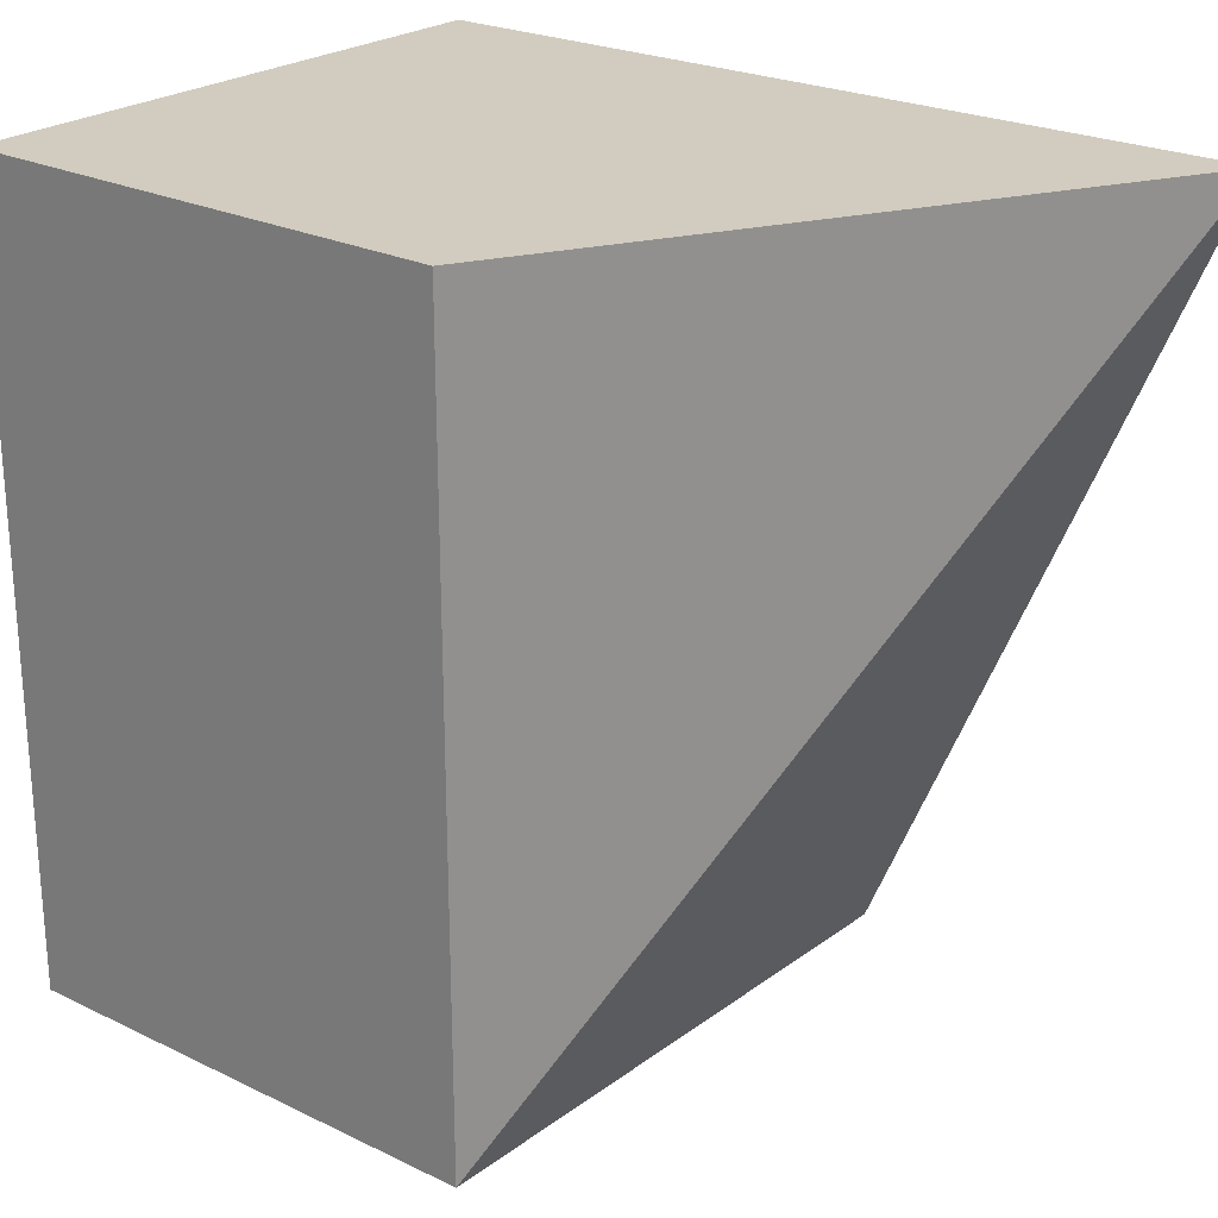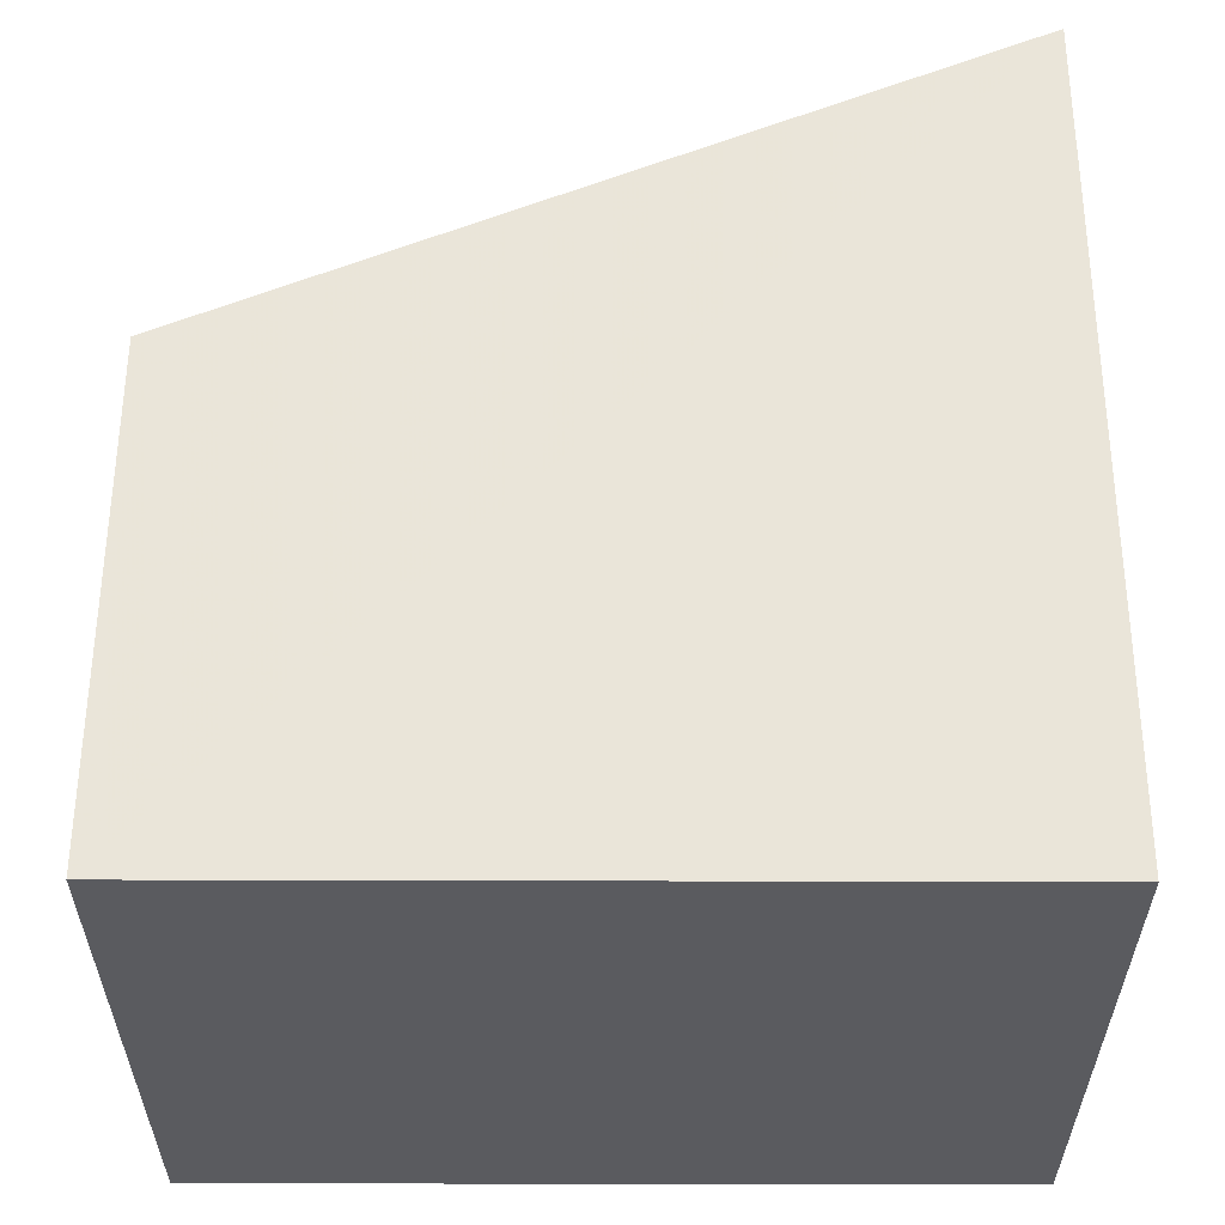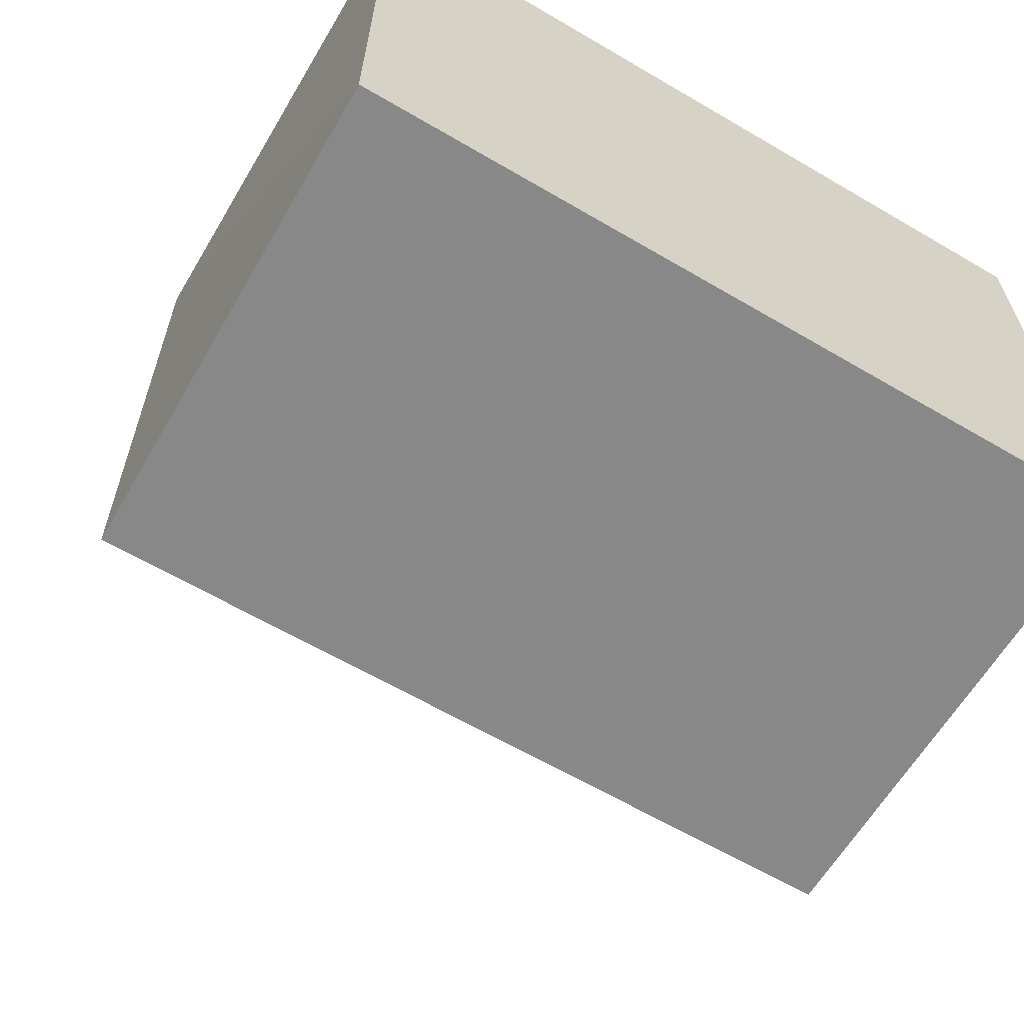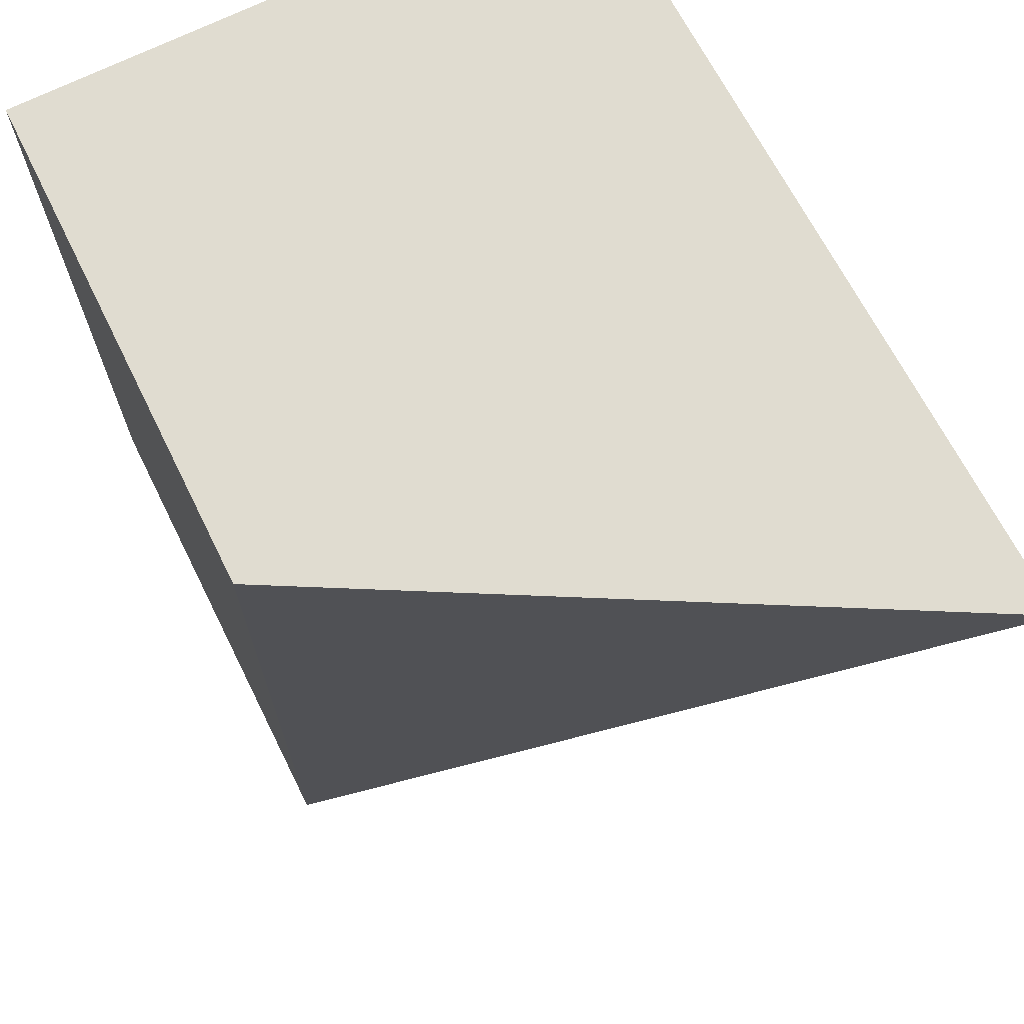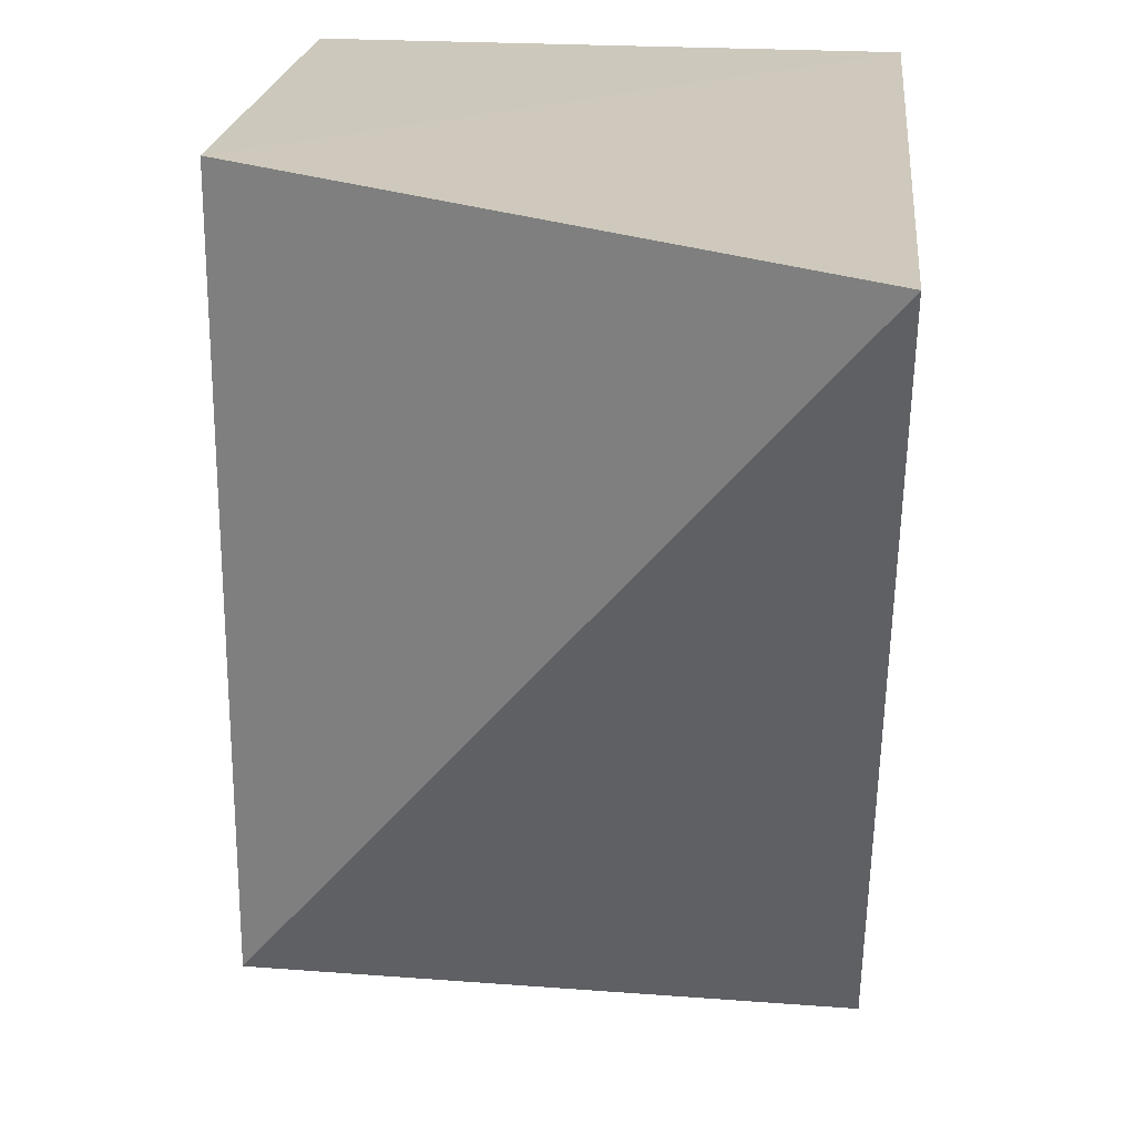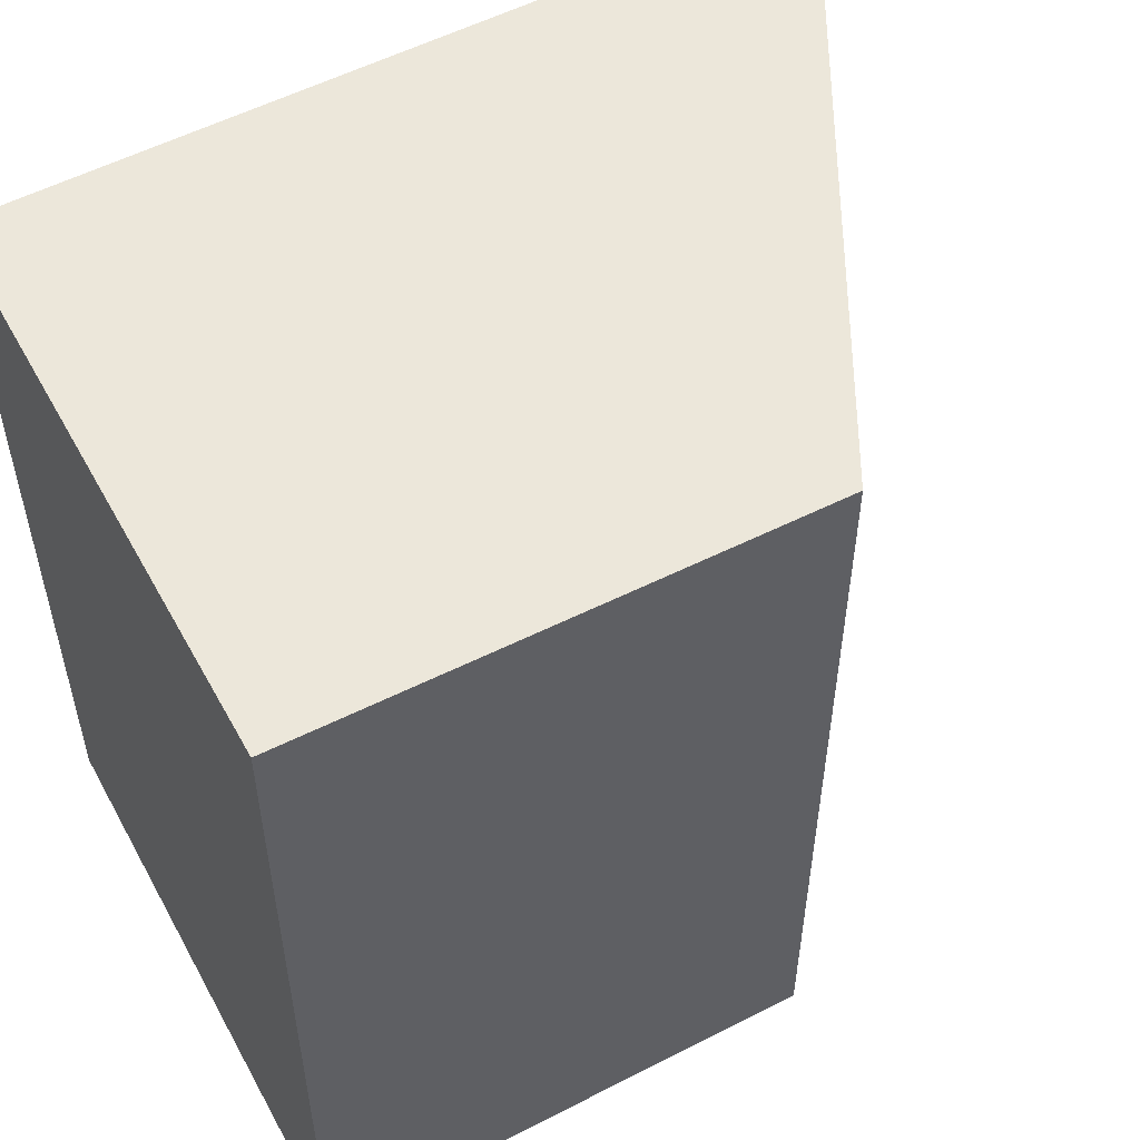
<metadata>
{"format":"obj","ext":"obj","renderer":"f3d","projection":"perspective","resolution":1024,"background":"white","views":[{"elev":24.2,"azim":39.3,"up":"+Z"},{"elev":57.0,"azim":-89.9,"up":"+Y"},{"elev":-62.8,"azim":-120.7,"up":"+Y"},{"elev":69.7,"azim":63.7,"up":"+Z"},{"elev":22.2,"azim":96.8,"up":"+Z"},{"elev":52.9,"azim":-28.4,"up":"+Z"}]}
</metadata>
<code>
v 0.04221 0.01581 0.01711
v 0.03509 0.00276 0.01712
v 0.03508 0.002771 0.0001396
v 0.02429 0.01538 5.455e-05
v 0.02428 0.01538 0.01712
v 0.03509 0.01539 4.183e-05
v 0.02428 0.00276 0.01712
v 0.02429 0.002753 2.549e-05
f 1 2 3
f 5 2 1
f 5 1 4
f 6 1 3
f 6 4 1
f 7 2 5
f 8 6 3
f 8 4 6
f 8 3 2
f 8 2 7
f 8 7 5
f 8 5 4

</code>
